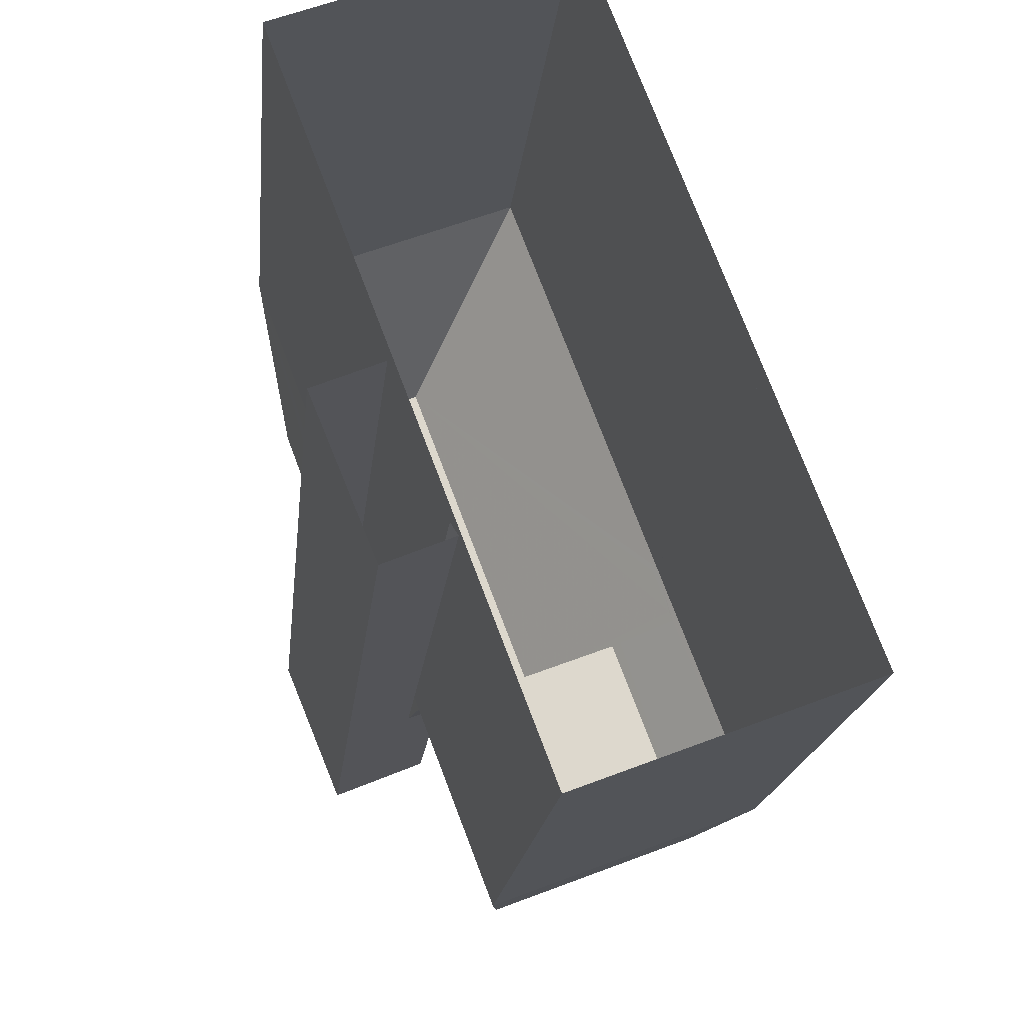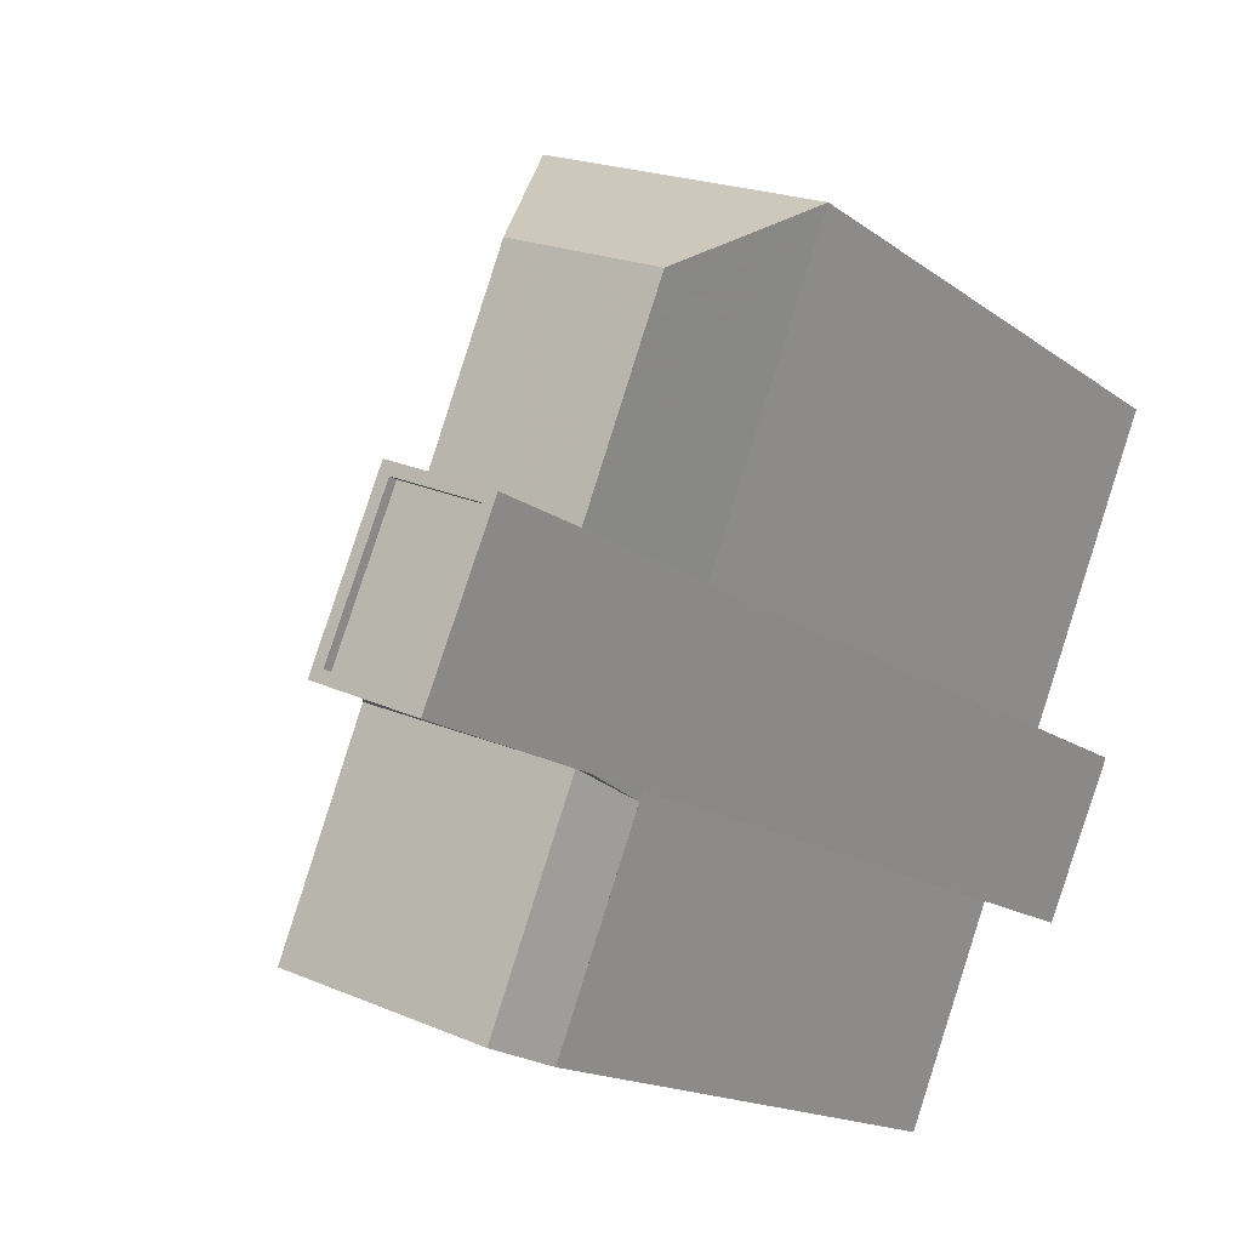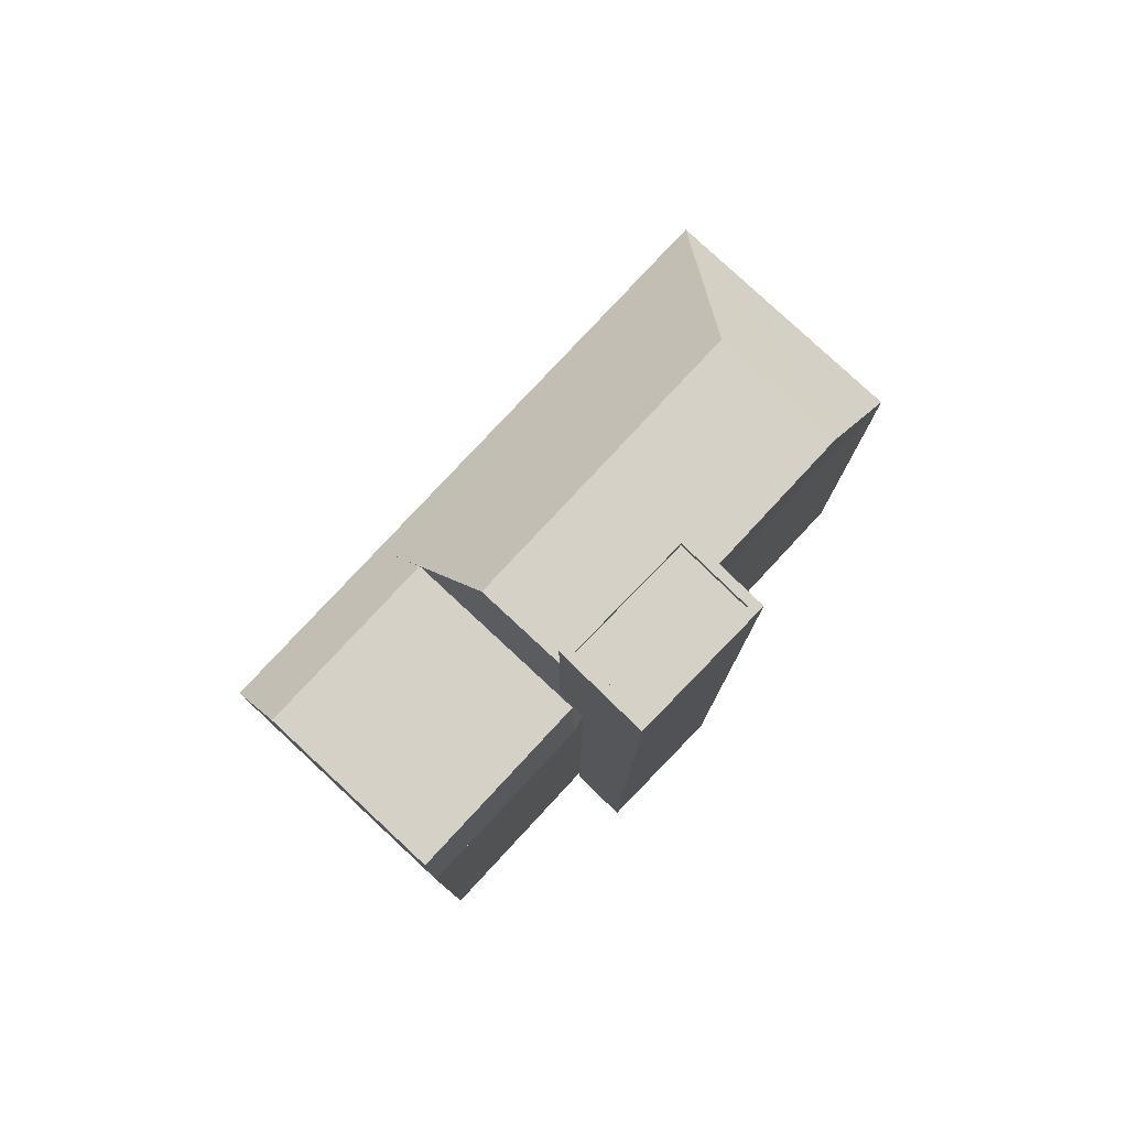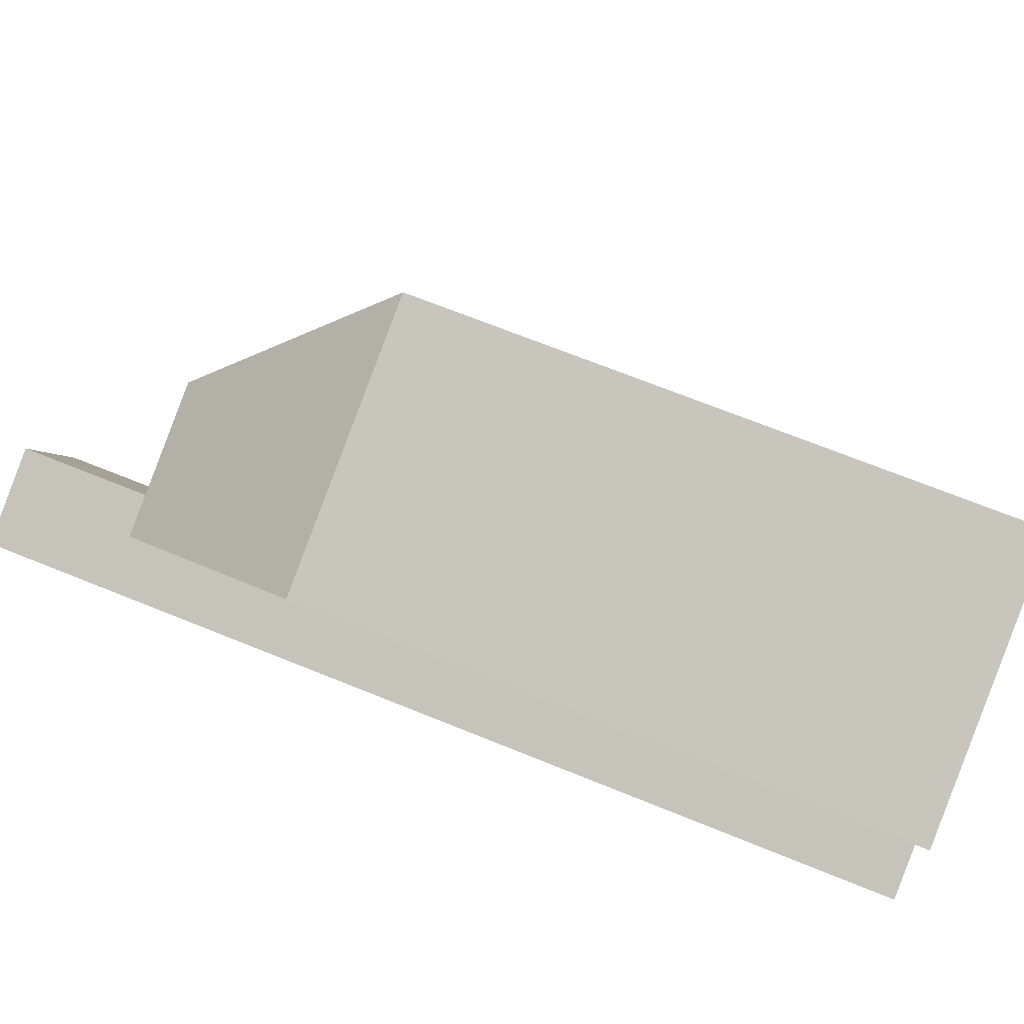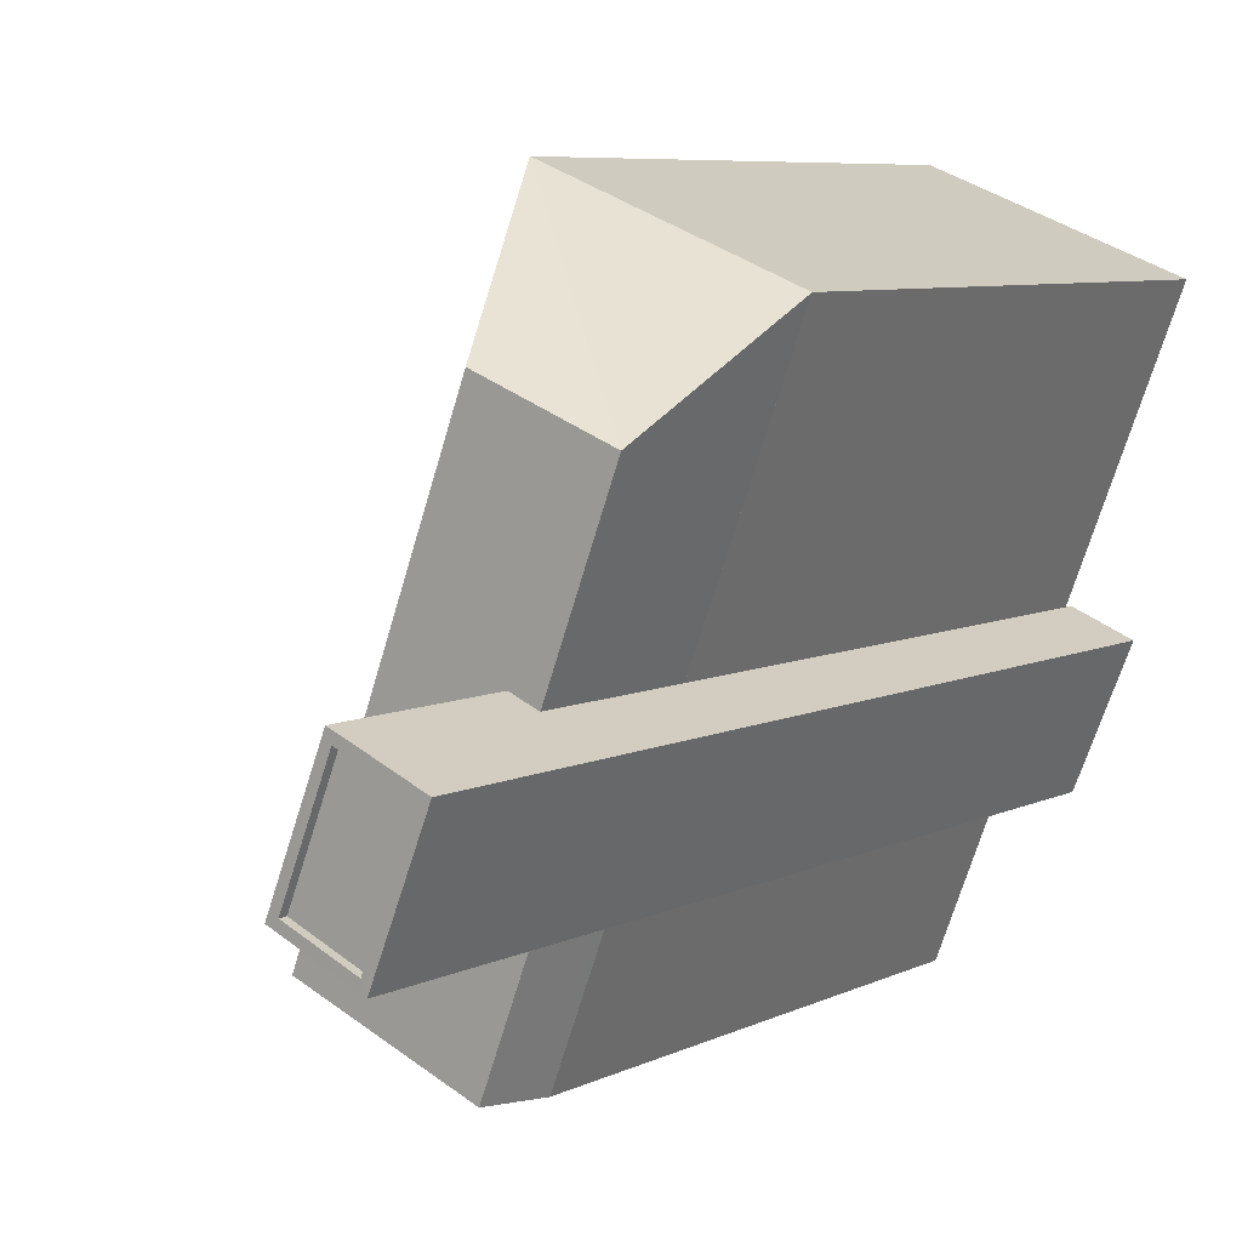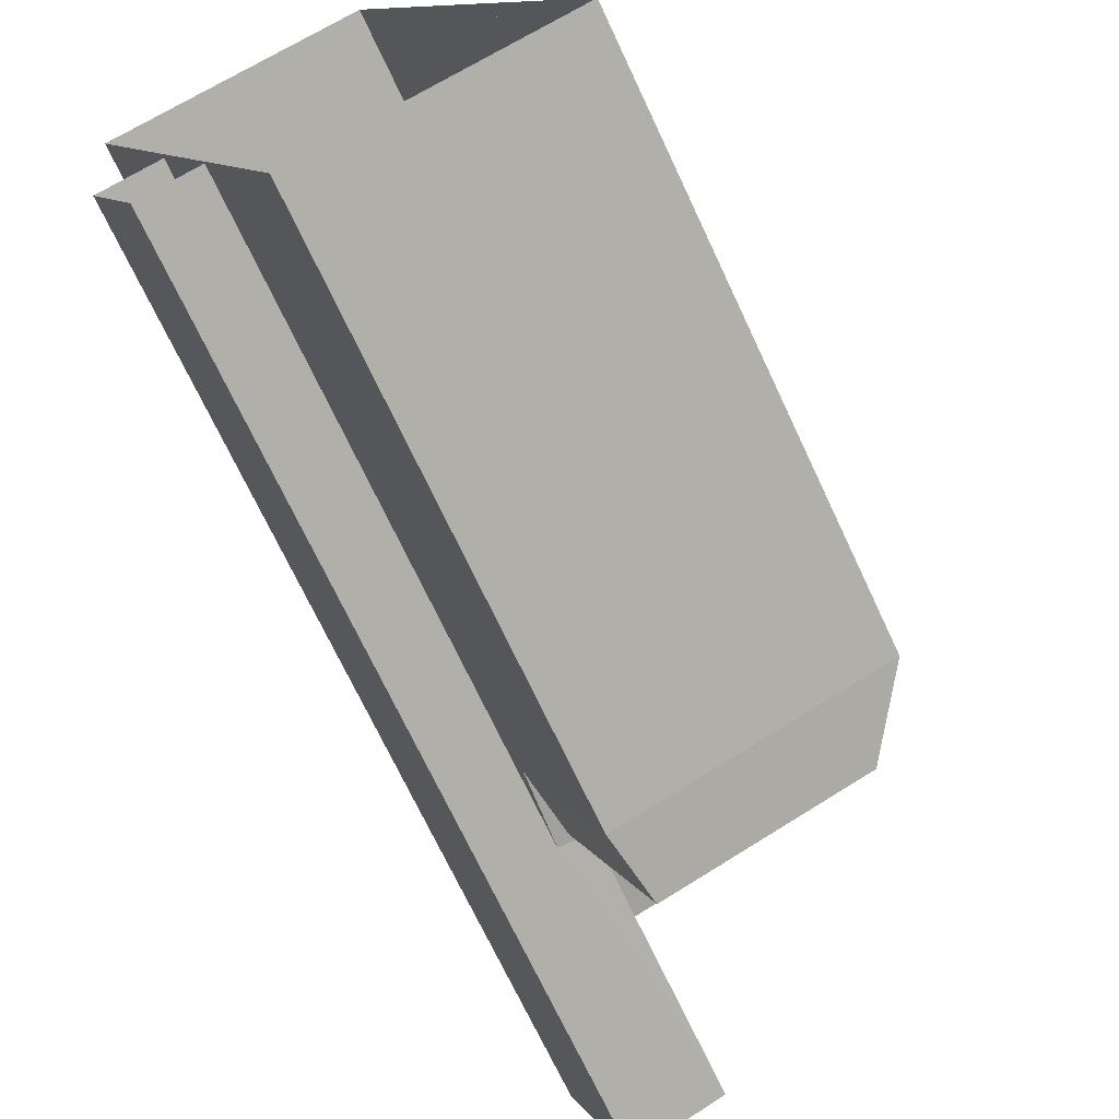
<metadata>
{"format":"obj","ext":"obj","renderer":"f3d","projection":"perspective","resolution":1024,"background":"white","views":[{"elev":-17.1,"azim":174.4,"up":"+Y"},{"elev":-14.9,"azim":32.6,"up":"+Y"},{"elev":79.6,"azim":22.0,"up":"+Z"},{"elev":67.1,"azim":112.4,"up":"+Y"},{"elev":7.4,"azim":37.5,"up":"+Y"},{"elev":-70.5,"azim":-154.9,"up":"+Y"}]}
</metadata>
<code>
v -7119 -3.761e+04 19.2
v -7127 -3.761e+04 1.913
v -7119 -3.761e+04 1.91
v -7127 -3.761e+04 19.2
v -7124 -3.76e+04 19.2
v -7124 -3.76e+04 1.913
v -7124 -3.76e+04 1.913
v -7124 -3.76e+04 19.2
v -7116 -3.76e+04 19.2
v -7116 -3.76e+04 1.91
v -7116 -3.76e+04 1.91
v -7116 -3.76e+04 19.2
v -7119 -3.761e+04 21.45
v -7125 -3.761e+04 21.45
v -7119 -3.759e+04 19.2
v -7119 -3.759e+04 1.913
v -7112 -3.759e+04 19.2
v -7112 -3.759e+04 1.91
v -7116 -3.76e+04 19.2
v -7116 -3.76e+04 24.6
v -7117 -3.76e+04 19.2
v -7116 -3.76e+04 19.2
v -7116 -3.76e+04 21.61
v -7115 -3.76e+04 24.6
v -7116 -3.76e+04 1.91
v -7115 -3.76e+04 1.91
v -7116 -3.76e+04 1.91
v -7113 -3.759e+04 24.6
v -7116 -3.76e+04 24.6
v -7116 -3.76e+04 30.29
v -7113 -3.76e+04 1.909
v -7113 -3.76e+04 30.29
v -7115 -3.76e+04 1.909
v -7115 -3.76e+04 30.29
v -7117 -3.76e+04 30.29
v -7117 -3.76e+04 21.79
v -7117 -3.76e+04 24.6
v -7115 -3.76e+04 30.29
v -7115 -3.76e+04 30.04
v -7117 -3.76e+04 30.04
v -7117 -3.76e+04 30.29
v -7115 -3.76e+04 30.29
v -7115 -3.76e+04 30.04
v -7113 -3.76e+04 30.29
v -7113 -3.76e+04 30.04
v -7117 -3.76e+04 21.45
v -7118 -3.76e+04 21.45
v -7123 -3.76e+04 21.45
v -7117 -3.76e+04 19.67
v -7123 -3.76e+04 21.17
v -7124 -3.76e+04 19.37
v -7124 -3.76e+04 19.37
v -7124 -3.76e+04 19.36
v -7124 -3.76e+04 19.2
v -7120 -3.76e+04 24.6
v -7117 -3.759e+04 24.6
f 33 25 31
f 31 25 26
f 27 25 33
f 16 18 7
f 6 7 2
f 11 10 3
f 7 18 11
f 2 7 3
f 7 11 3
f 1 2 3
f 1 4 2
f 5 6 2
f 4 5 2
f 7 6 5
f 8 7 5
f 9 1 3
f 10 9 3
f 11 12 9
f 10 11 9
f 13 14 1
f 1 14 4
f 7 15 16
f 7 8 15
f 17 18 16
f 15 17 16
f 11 18 17
f 12 11 17
f 19 12 17
f 19 17 20
f 21 22 23
f 23 19 20
f 22 19 23
f 24 25 20
f 24 26 25
f 23 20 25
f 27 23 25
f 17 28 24
f 20 17 24
f 29 30 24
f 26 24 31
f 31 24 32
f 24 30 32
f 32 33 31
f 32 34 33
f 34 35 23
f 35 36 23
f 33 34 23
f 27 33 23
f 29 37 30
f 30 37 35
f 37 36 35
f 38 39 40
f 41 38 40
f 42 40 43
f 42 41 40
f 44 43 45
f 44 42 43
f 38 45 39
f 38 44 45
f 46 47 13
f 47 14 13
f 47 48 14
f 49 46 13
f 13 1 49
f 1 9 21
f 22 21 9
f 49 1 21
f 19 22 9
f 50 51 4
f 51 5 4
f 52 53 5
f 51 52 5
f 50 14 48
f 50 4 14
f 54 8 5
f 12 19 9
f 54 5 53
f 50 55 51
f 47 55 48
f 48 55 50
f 23 49 21
f 37 55 47
f 49 23 46
f 47 46 36
f 37 47 36
f 46 23 36
f 8 56 15
f 53 52 56
f 8 54 56
f 54 53 56
f 55 52 51
f 55 56 52
f 56 28 15
f 15 28 17
f 24 28 29
f 37 29 55
f 55 29 56
f 29 28 56
f 38 35 34
f 32 30 42
f 44 32 42
f 30 35 41
f 41 35 38
f 42 30 41
f 45 43 40
f 39 45 40
f 38 34 32
f 44 38 32

</code>
